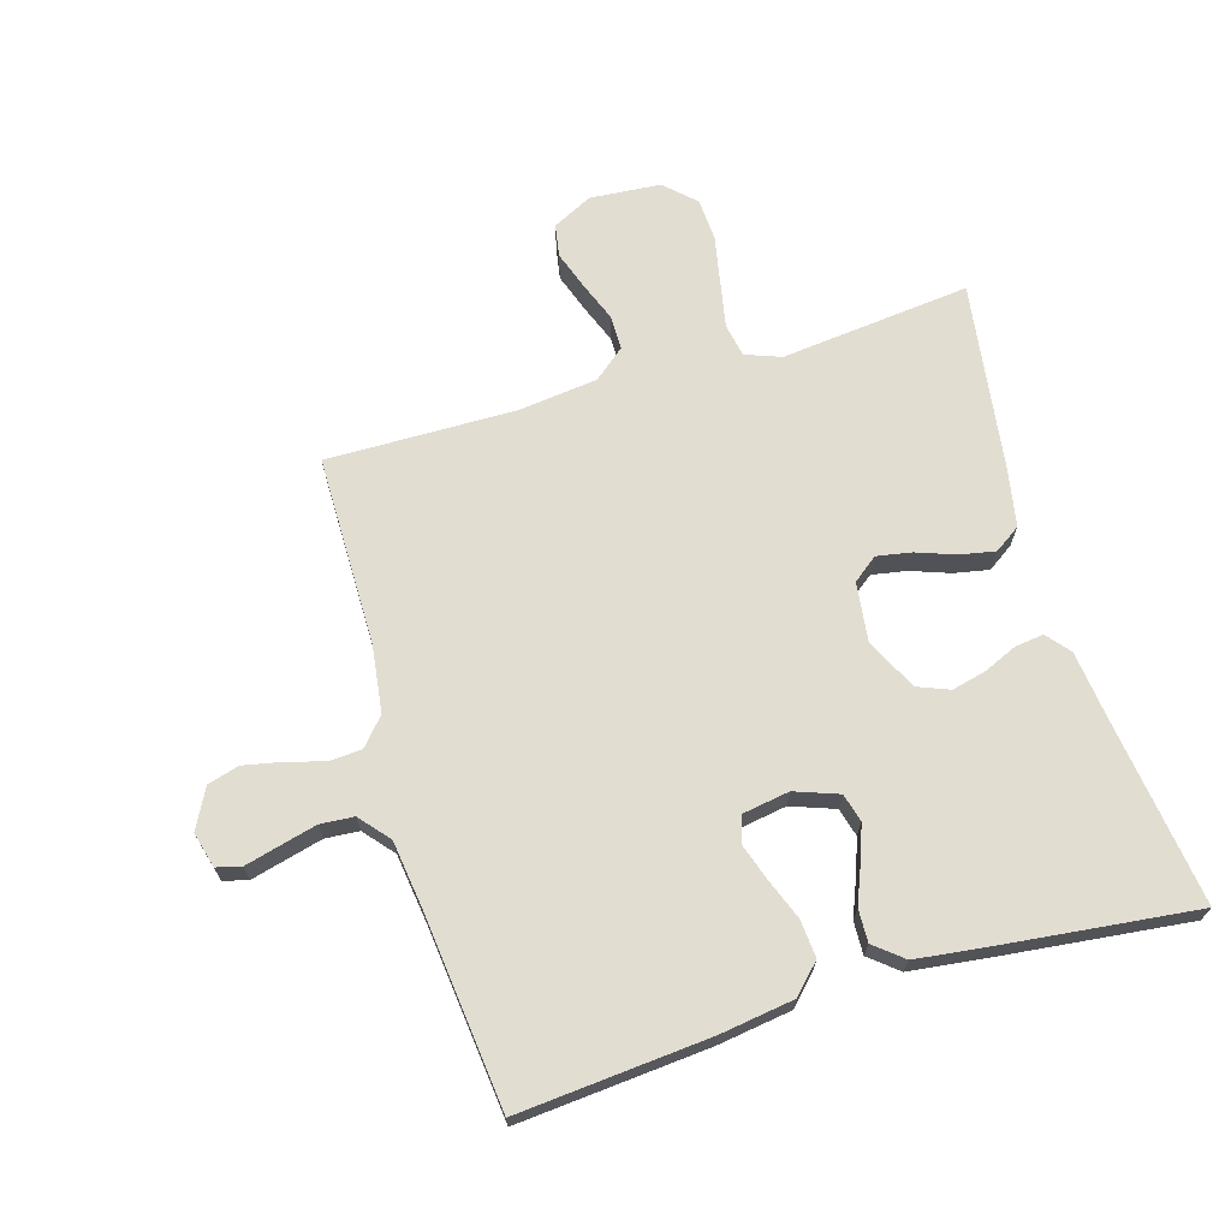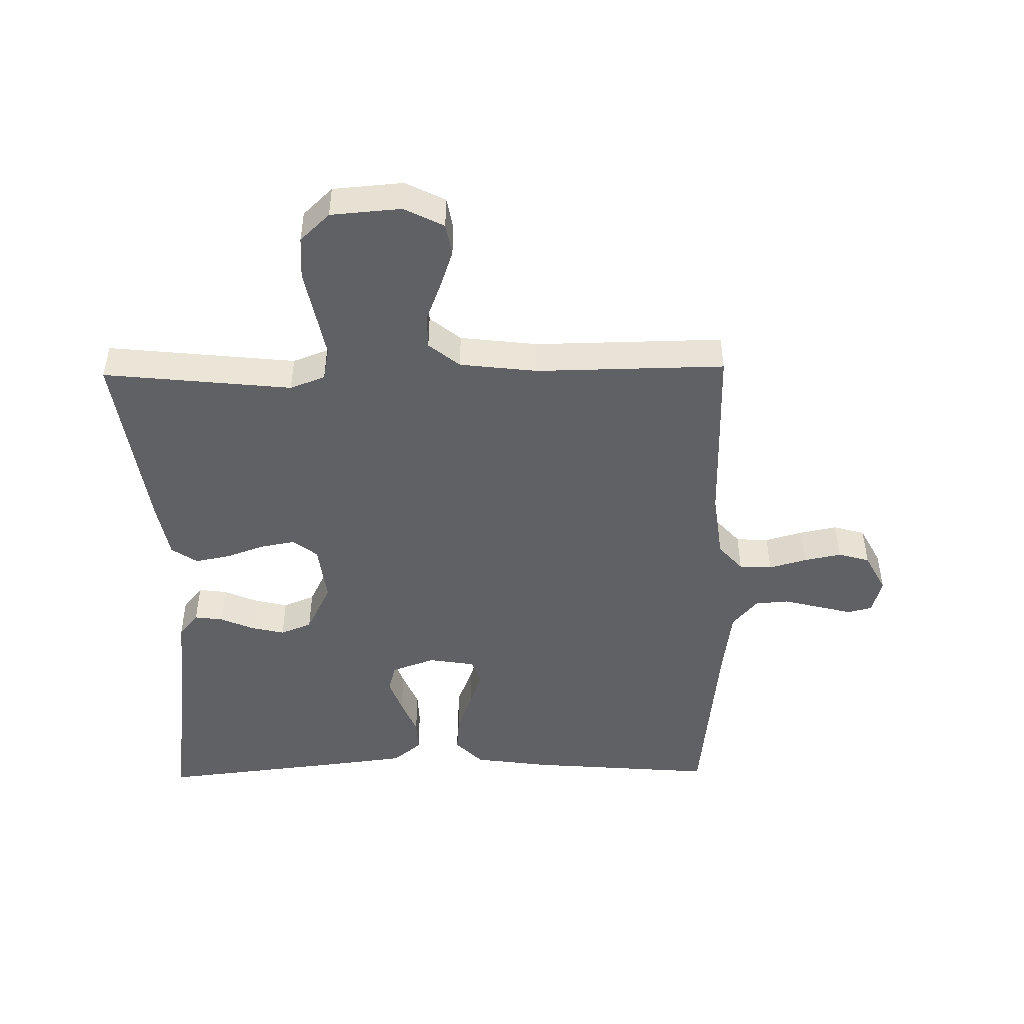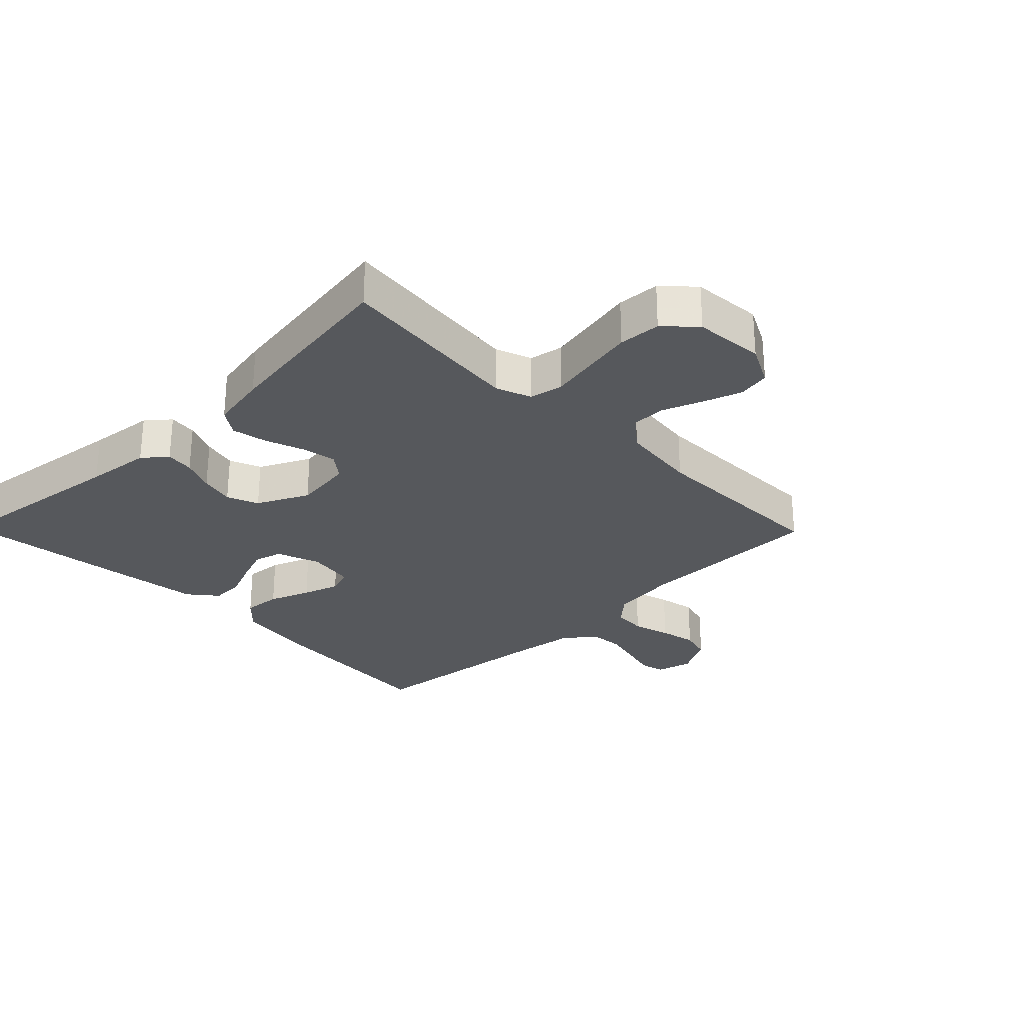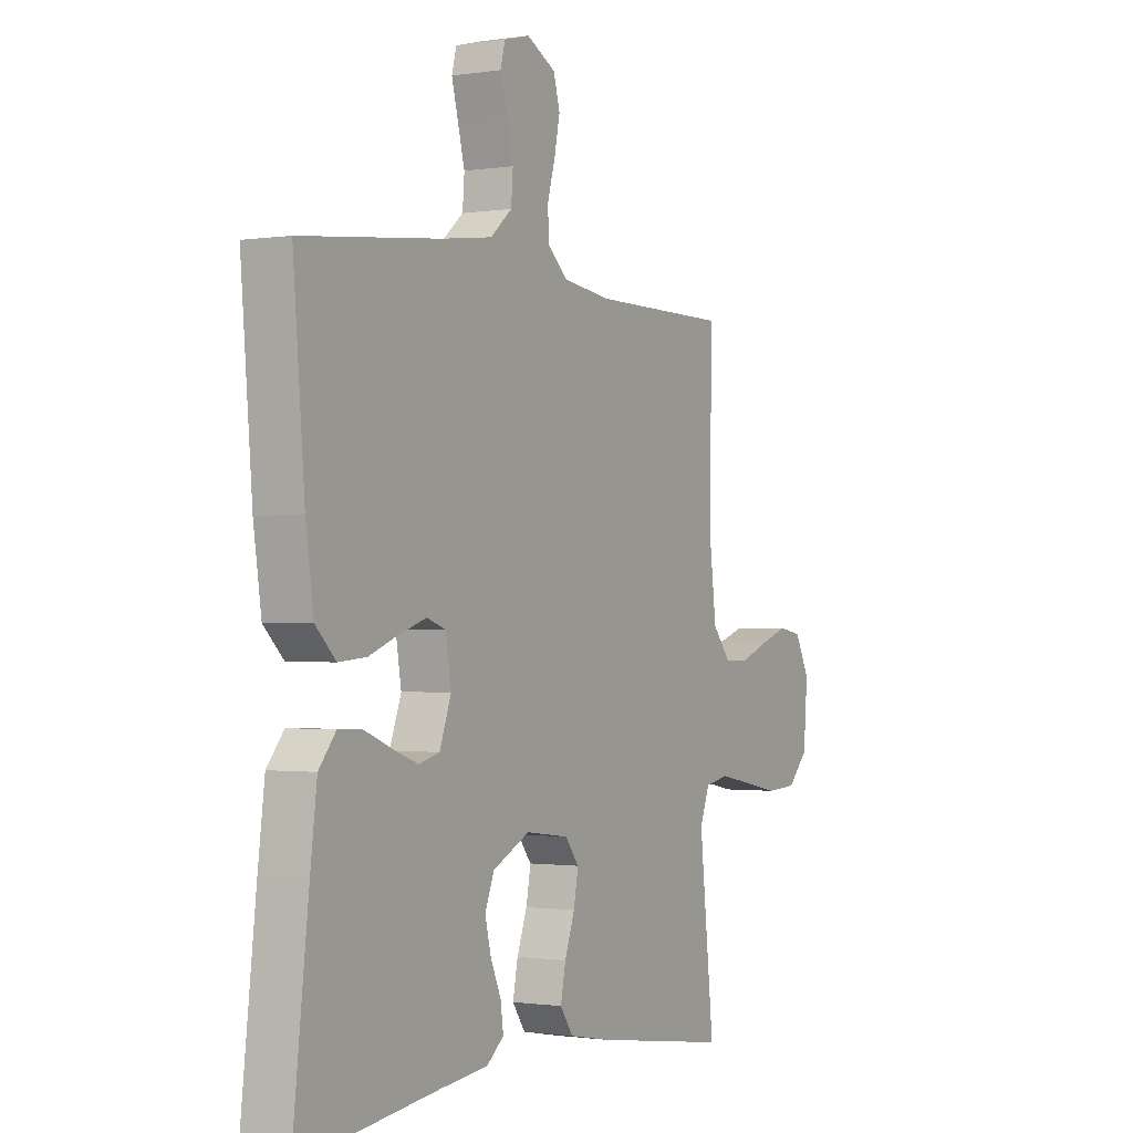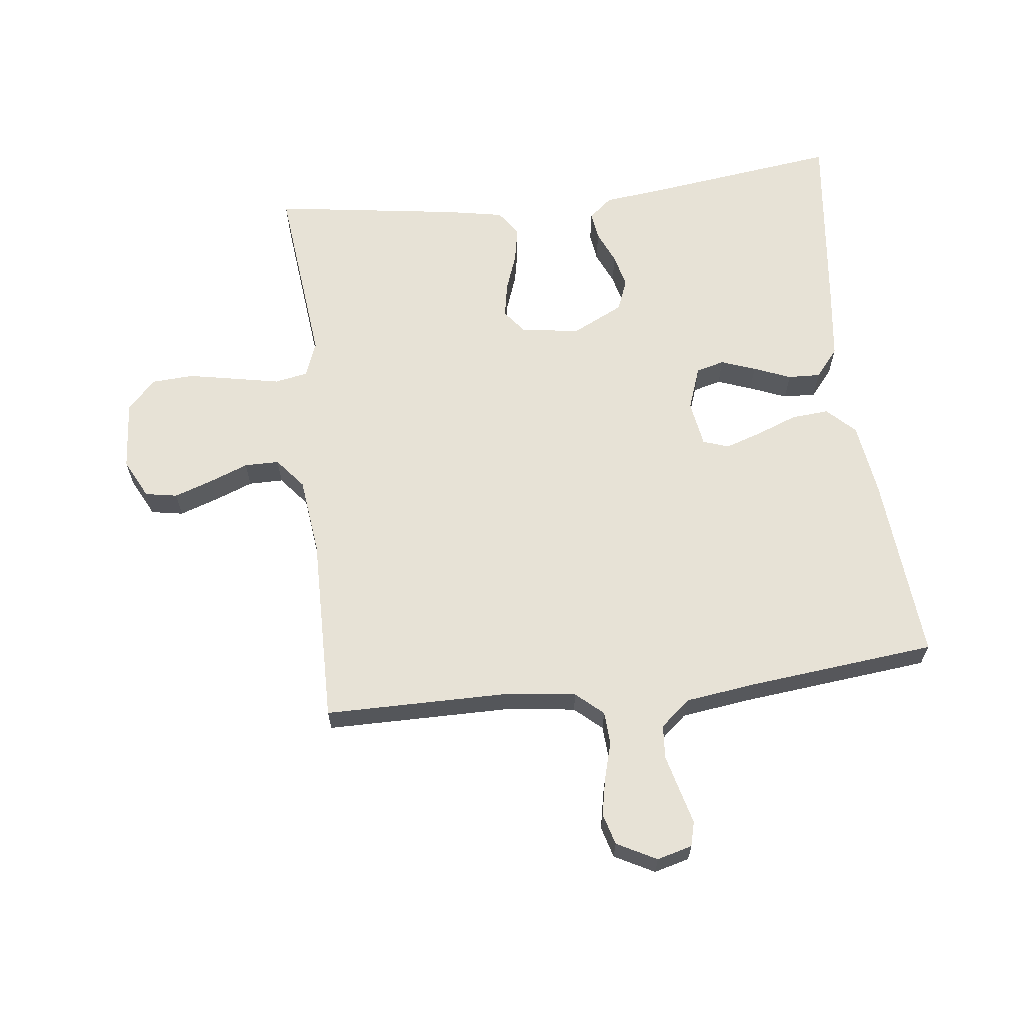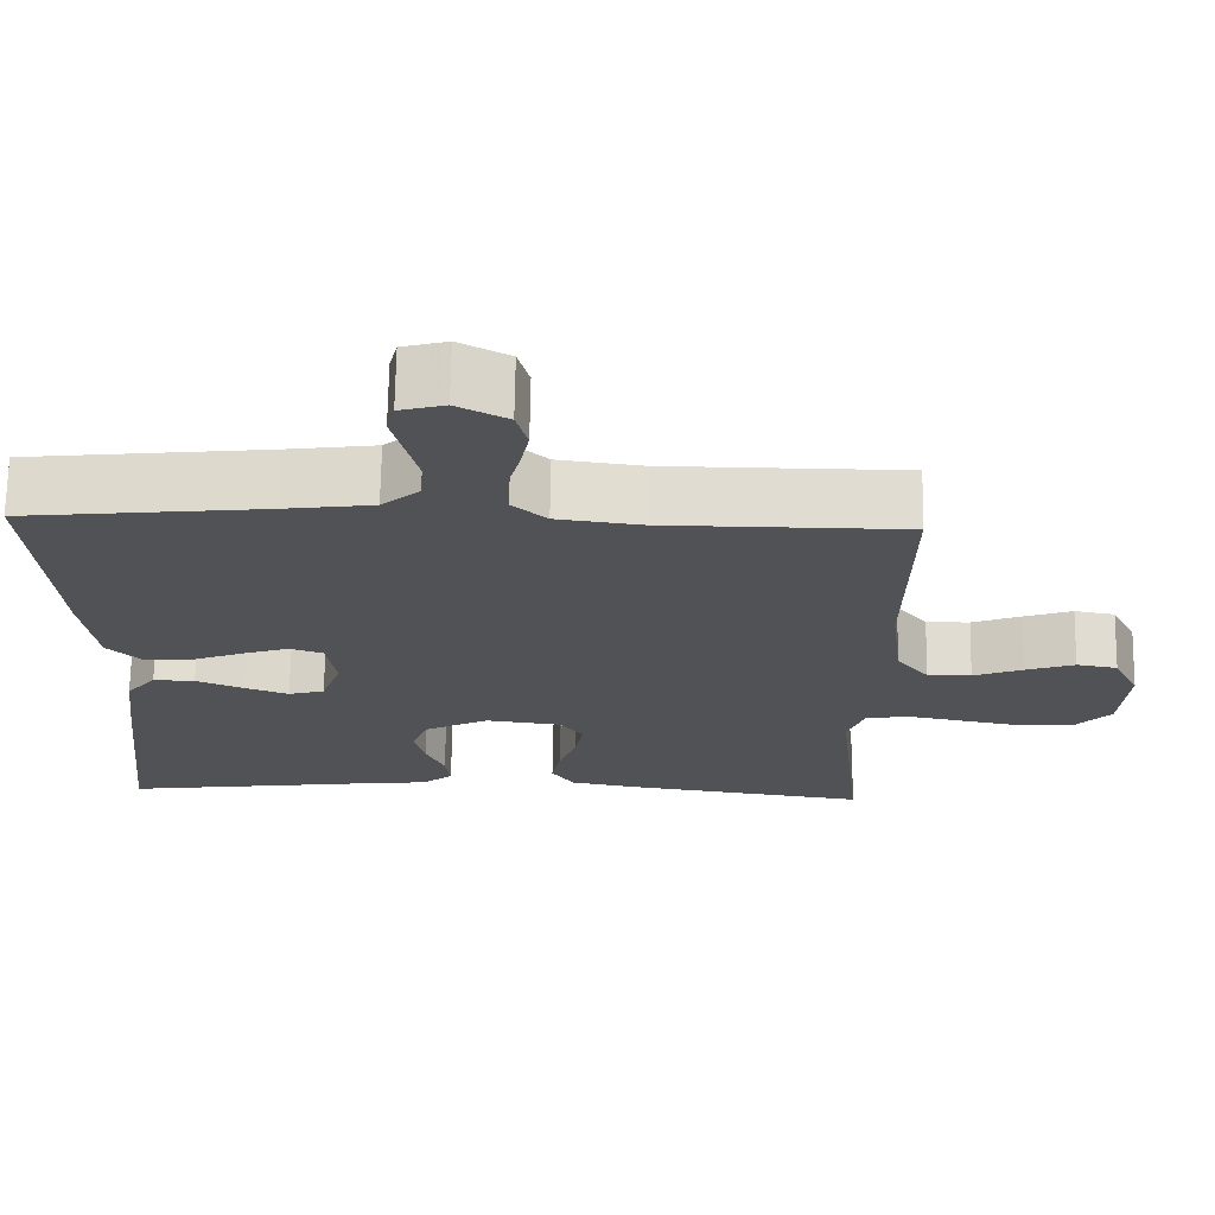
<metadata>
{"format":"obj","ext":"obj","renderer":"f3d","projection":"perspective","resolution":1024,"background":"white","views":[{"elev":68.5,"azim":73.4,"up":"+Y"},{"elev":-47.4,"azim":-89.0,"up":"+Y"},{"elev":-27.8,"azim":-135.6,"up":"+Y"},{"elev":-1.0,"azim":119.8,"up":"+Z"},{"elev":63.7,"azim":-6.7,"up":"+Y"},{"elev":69.3,"azim":-179.1,"up":"+Z"}]}
</metadata>
<code>
v -0.5 0.07 0.5
v -0.2 0.07 0.501
v -0.094 0.07 0.515
v -0.051 0.07 0.553
v -0.048 0.07 0.605
v -0.065 0.07 0.665
v -0.077 0.07 0.724
v -0.063 0.07 0.774
v 0 0.07 0.807
v 0.056 0.07 0.792
v 0.066 0.07 0.753
v 0.052 0.07 0.699
v 0.037 0.07 0.64
v 0.041 0.07 0.587
v 0.088 0.07 0.547
v 0.2 0.07 0.532
v 0.5 0.07 0.5
v 0.475 0.07 0.2
v 0.458 0.07 0.082
v 0.414 0.07 0.039
v 0.354 0.07 0.044
v 0.289 0.07 0.069
v 0.231 0.07 0.088
v 0.19 0.07 0.074
v 0.178 0.07 0
v 0.203 0.07 -0.069
v 0.248 0.07 -0.081
v 0.303 0.07 -0.061
v 0.362 0.07 -0.037
v 0.414 0.07 -0.035
v 0.451 0.07 -0.08
v 0.466 0.07 -0.2
v 0.5 0.07 -0.5
v 0.2 0.07 -0.461
v 0.096 0.07 -0.449
v 0.059 0.07 -0.418
v 0.065 0.07 -0.373
v 0.088 0.07 -0.32
v 0.101 0.07 -0.266
v 0.081 0.07 -0.216
v 0 0.07 -0.176
v -0.094 0.07 -0.188
v -0.124 0.07 -0.227
v -0.114 0.07 -0.282
v -0.092 0.07 -0.343
v -0.081 0.07 -0.399
v -0.109 0.07 -0.44
v -0.2 0.07 -0.457
v -0.5 0.07 -0.5
v -0.468 0.07 -0.2
v -0.489 0.07 -0.144
v -0.542 0.07 -0.134
v -0.614 0.07 -0.148
v -0.691 0.07 -0.163
v -0.758 0.07 -0.159
v -0.803 0.07 -0.112
v -0.812 0.07 0
v -0.78 0.07 0.063
v -0.729 0.07 0.072
v -0.668 0.07 0.051
v -0.606 0.07 0.027
v -0.551 0.07 0.027
v -0.511 0.07 0.076
v -0.496 0.07 0.2
v -0.5 0 0.5
v -0.2 0 0.501
v -0.094 0 0.515
v -0.051 0 0.553
v -0.048 0 0.605
v -0.065 0 0.665
v -0.077 0 0.724
v -0.063 0 0.774
v 0 0 0.807
v 0.056 0 0.792
v 0.066 0 0.753
v 0.052 0 0.699
v 0.037 0 0.64
v 0.041 0 0.587
v 0.088 0 0.547
v 0.2 0 0.532
v 0.5 0 0.5
v 0.475 0 0.2
v 0.458 0 0.082
v 0.414 0 0.039
v 0.354 0 0.044
v 0.289 0 0.069
v 0.231 0 0.088
v 0.19 0 0.074
v 0.178 0 0
v 0.203 0 -0.069
v 0.248 0 -0.081
v 0.303 0 -0.061
v 0.362 0 -0.037
v 0.414 0 -0.035
v 0.451 0 -0.08
v 0.466 0 -0.2
v 0.5 0 -0.5
v 0.2 0 -0.461
v 0.096 0 -0.449
v 0.059 0 -0.418
v 0.065 0 -0.373
v 0.088 0 -0.32
v 0.101 0 -0.266
v 0.081 0 -0.216
v 0 0 -0.176
v -0.094 0 -0.188
v -0.124 0 -0.227
v -0.114 0 -0.282
v -0.092 0 -0.343
v -0.081 0 -0.399
v -0.109 0 -0.44
v -0.2 0 -0.457
v -0.5 0 -0.5
v -0.468 0 -0.2
v -0.489 0 -0.144
v -0.542 0 -0.134
v -0.614 0 -0.148
v -0.691 0 -0.163
v -0.758 0 -0.159
v -0.803 0 -0.112
v -0.812 0 0
v -0.78 0 0.063
v -0.729 0 0.072
v -0.668 0 0.051
v -0.606 0 0.027
v -0.551 0 0.027
v -0.511 0 0.076
v -0.496 0 0.2
f 59 60 61
f 58 59 61
f 57 58 61
f 56 57 61
f 55 56 61
f 54 55 61
f 53 54 61
f 52 53 61 62
f 51 52 62 63
f 48 49 50
f 47 48 50
f 46 47 50
f 45 46 50
f 44 45 50
f 51 63 64
f 50 51 64
f 44 50 64
f 43 44 64
f 36 37 38
f 35 36 38
f 34 35 38
f 34 38 39
f 33 34 39
f 32 33 39
f 31 32 39
f 30 31 39
f 29 30 39
f 28 29 39
f 27 28 39 40
f 20 21 22
f 19 20 22
f 18 19 22
f 17 18 22
f 16 17 22
f 15 16 22 23
f 14 15 23 24
f 10 11 12
f 9 10 12
f 8 9 12
f 7 8 12
f 6 7 12
f 5 6 12
f 4 5 12 13
f 64 1 2
f 43 64 2
f 42 43 2
f 26 27 40 41
f 42 2 3
f 41 42 3
f 26 41 3
f 25 26 3
f 25 3 4
f 24 25 4
f 14 24 4
f 4 13 14
f 125 124 123
f 125 123 122
f 125 122 121
f 125 121 120
f 125 120 119
f 125 119 118
f 125 118 117
f 126 125 117 116
f 127 126 116 115
f 114 113 112
f 114 112 111
f 114 111 110
f 114 110 109
f 114 109 108
f 128 127 115
f 128 115 114
f 128 114 108
f 128 108 107
f 102 101 100
f 102 100 99
f 102 99 98
f 103 102 98
f 103 98 97
f 103 97 96
f 103 96 95
f 103 95 94
f 103 94 93
f 103 93 92
f 104 103 92 91
f 86 85 84
f 86 84 83
f 86 83 82
f 86 82 81
f 86 81 80
f 87 86 80 79
f 88 87 79 78
f 76 75 74
f 76 74 73
f 76 73 72
f 76 72 71
f 76 71 70
f 76 70 69
f 77 76 69 68
f 66 65 128
f 66 128 107
f 66 107 106
f 105 104 91 90
f 67 66 106
f 67 106 105
f 67 105 90
f 67 90 89
f 68 67 89
f 68 89 88
f 68 88 78
f 78 77 68
f 1 65 66 2
f 2 66 67 3
f 3 67 68 4
f 4 68 69 5
f 5 69 70 6
f 6 70 71 7
f 7 71 72 8
f 8 72 73 9
f 9 73 74 10
f 10 74 75 11
f 11 75 76 12
f 12 76 77 13
f 13 77 78 14
f 14 78 79 15
f 15 79 80 16
f 16 80 81 17
f 17 81 82 18
f 18 82 83 19
f 19 83 84 20
f 20 84 85 21
f 21 85 86 22
f 22 86 87 23
f 23 87 88 24
f 24 88 89 25
f 25 89 90 26
f 26 90 91 27
f 27 91 92 28
f 28 92 93 29
f 29 93 94 30
f 30 94 95 31
f 31 95 96 32
f 32 96 97 33
f 33 97 98 34
f 34 98 99 35
f 35 99 100 36
f 36 100 101 37
f 37 101 102 38
f 38 102 103 39
f 39 103 104 40
f 40 104 105 41
f 41 105 106 42
f 42 106 107 43
f 43 107 108 44
f 44 108 109 45
f 45 109 110 46
f 46 110 111 47
f 47 111 112 48
f 48 112 113 49
f 49 113 114 50
f 50 114 115 51
f 51 115 116 52
f 52 116 117 53
f 53 117 118 54
f 54 118 119 55
f 55 119 120 56
f 56 120 121 57
f 57 121 122 58
f 58 122 123 59
f 59 123 124 60
f 60 124 125 61
f 61 125 126 62
f 62 126 127 63
f 63 127 128 64
f 64 128 65 1

</code>
